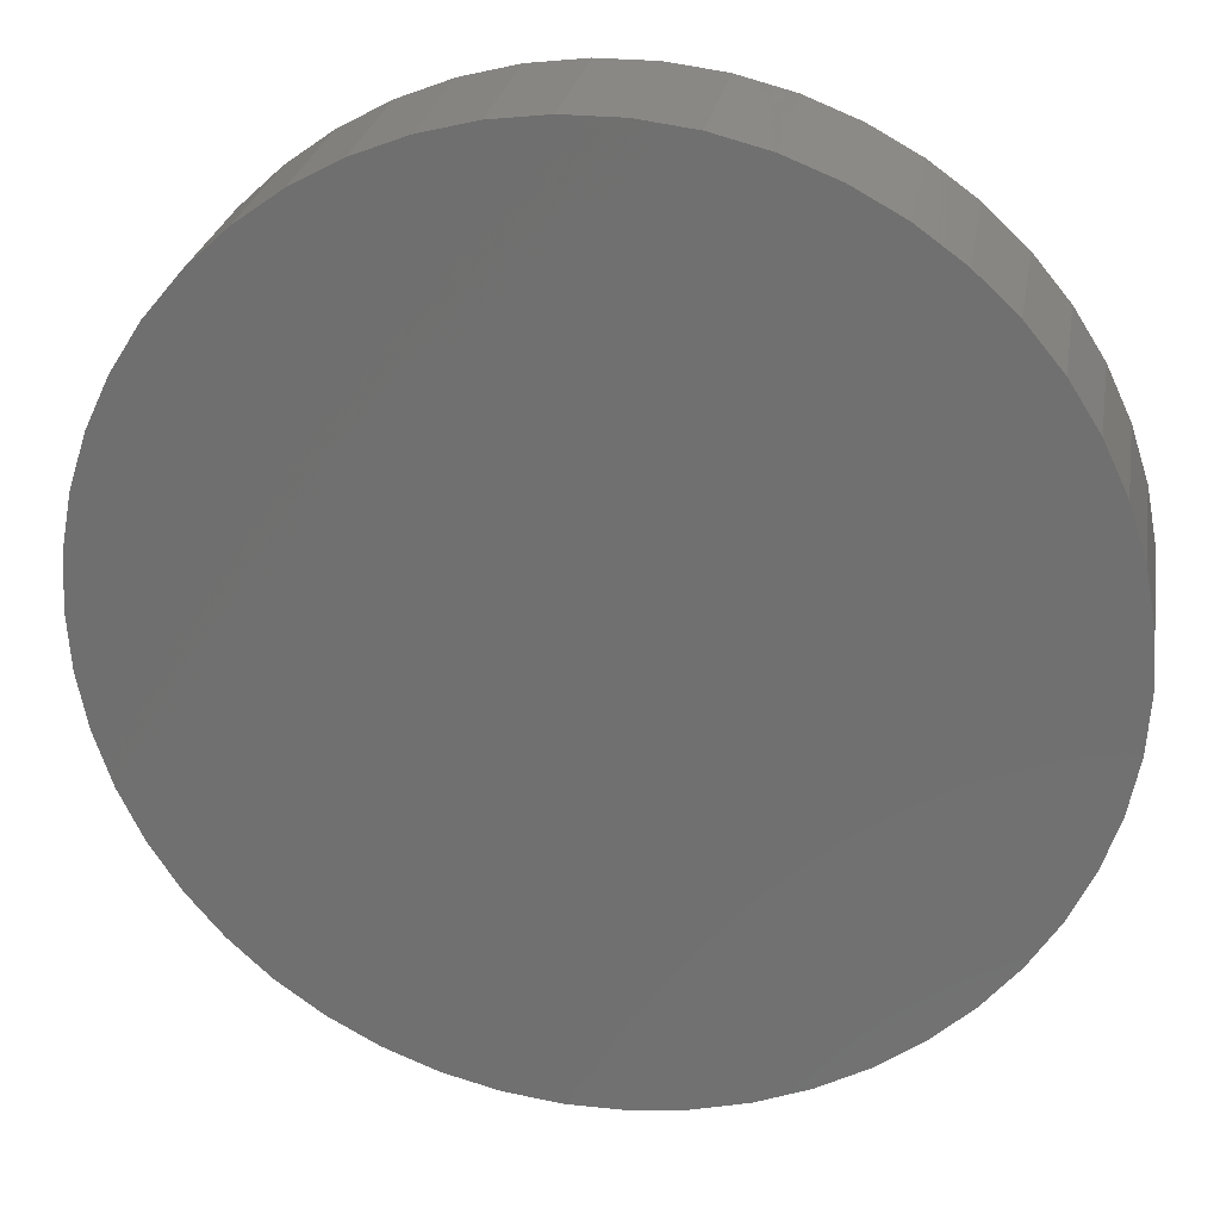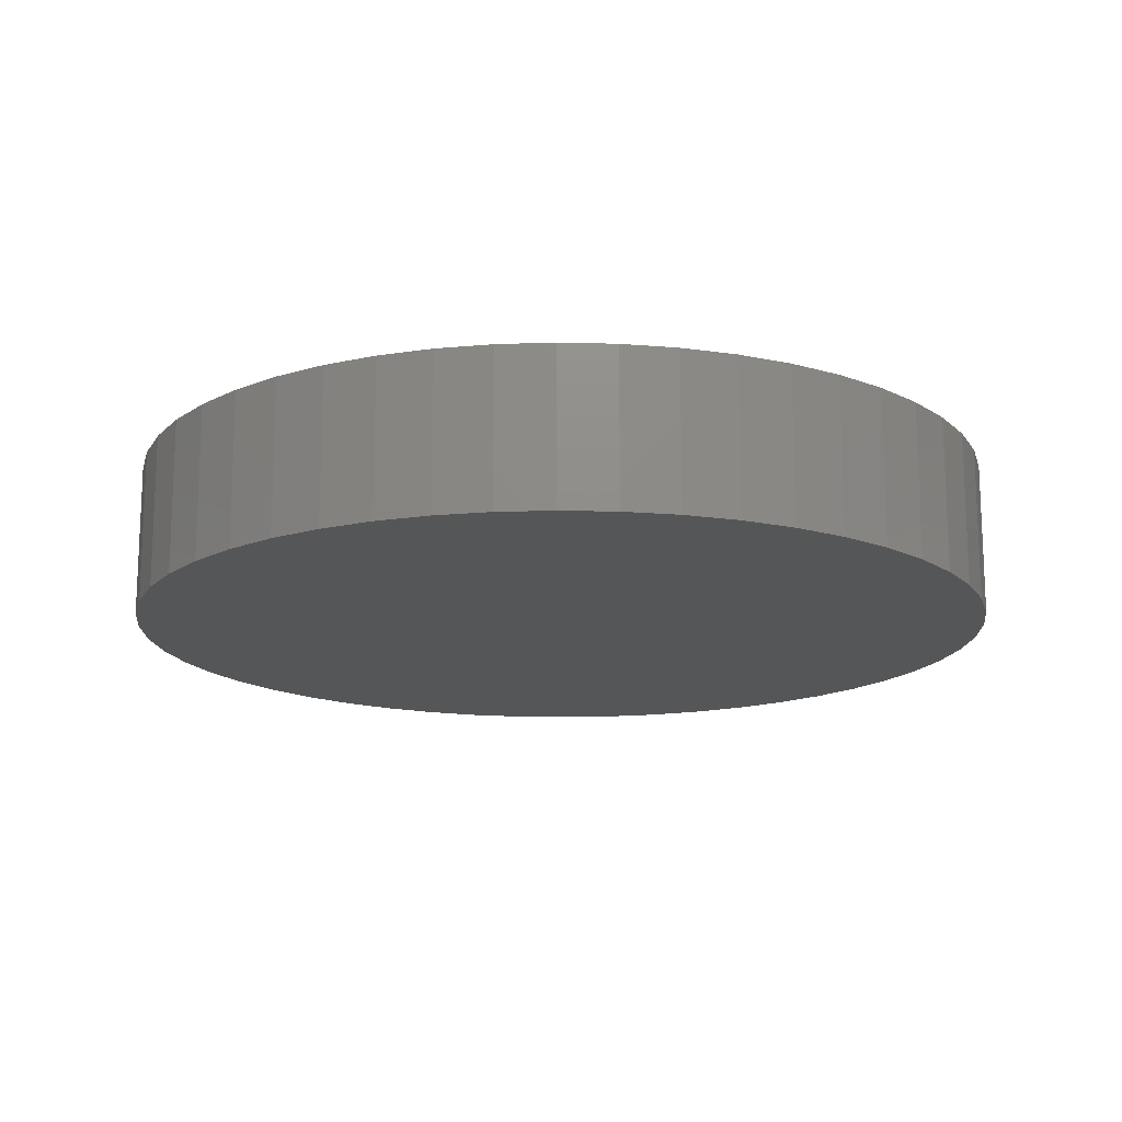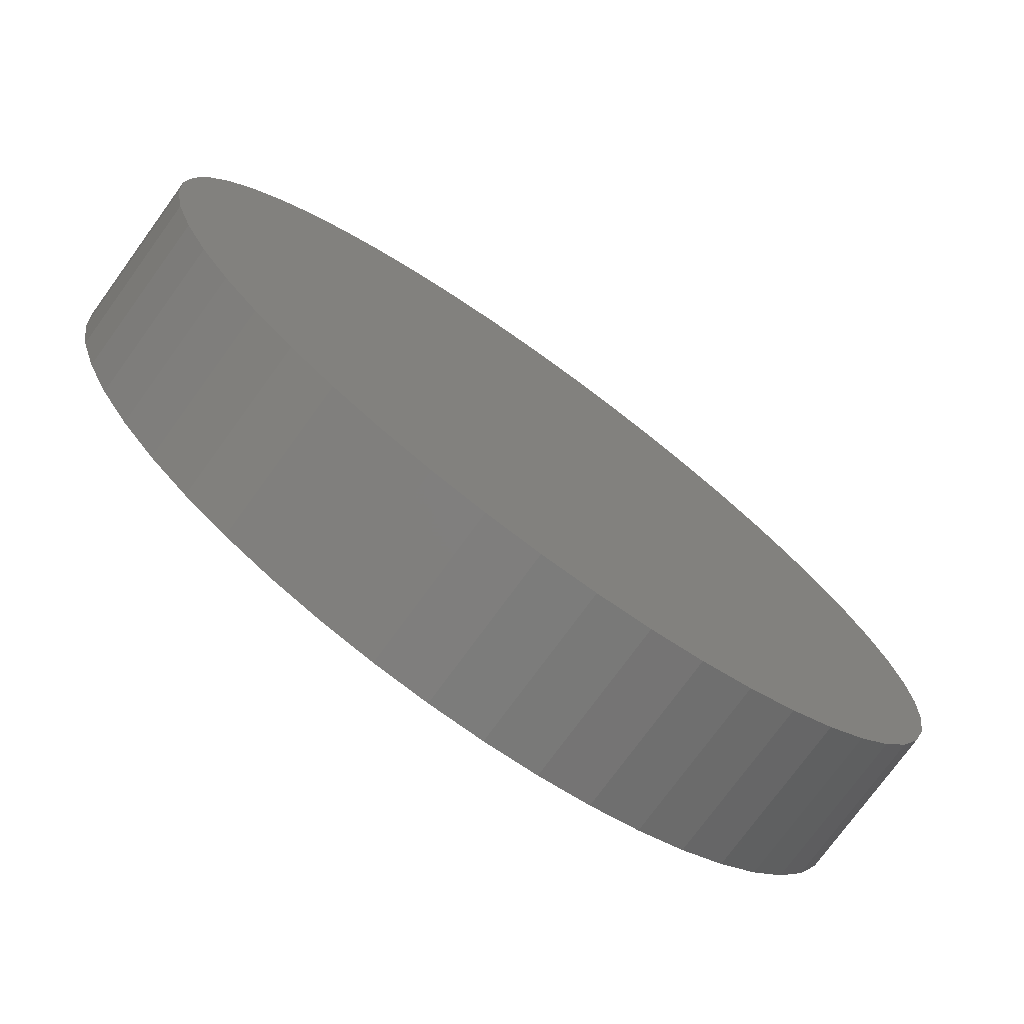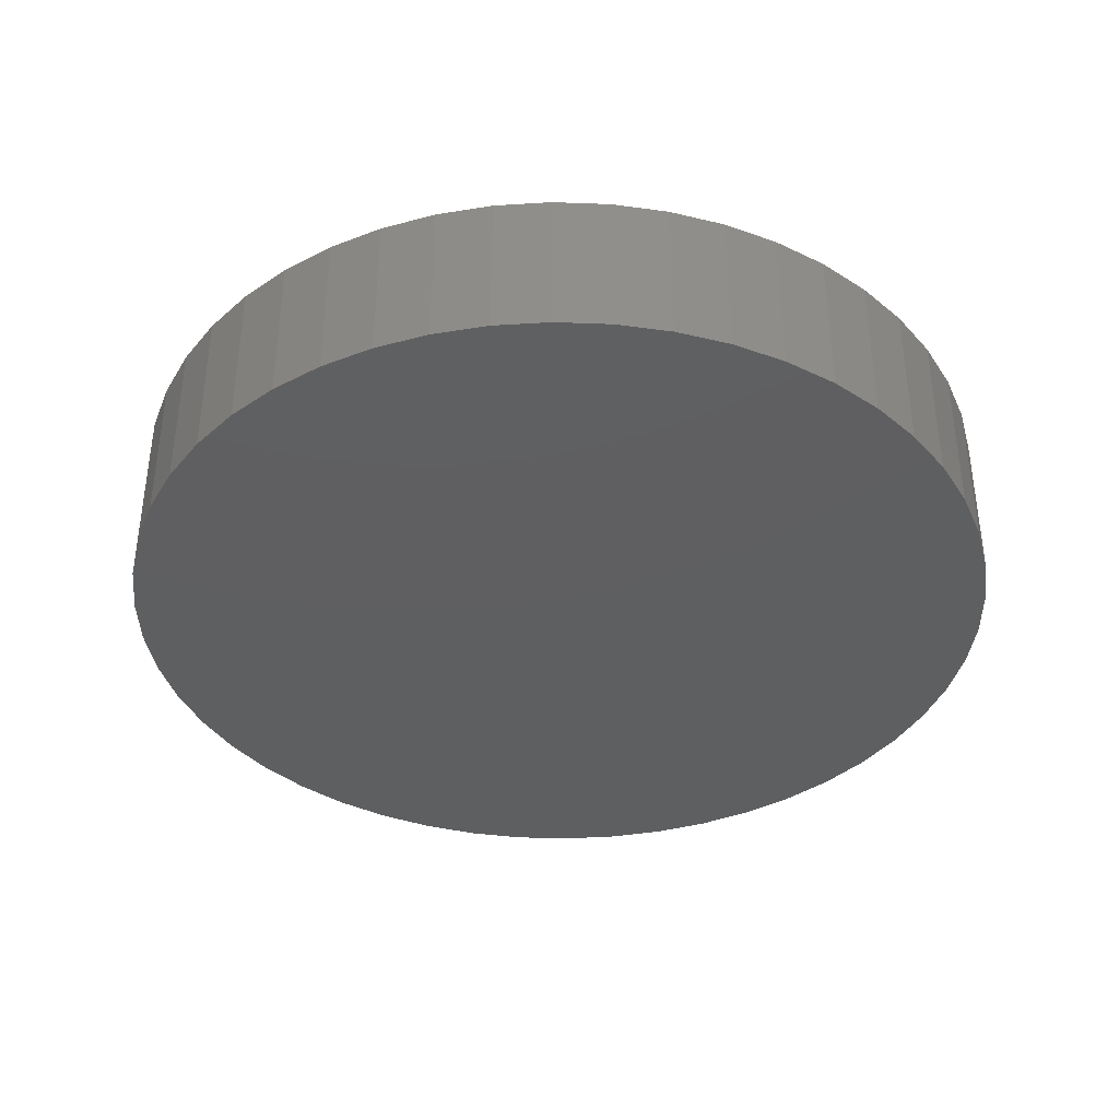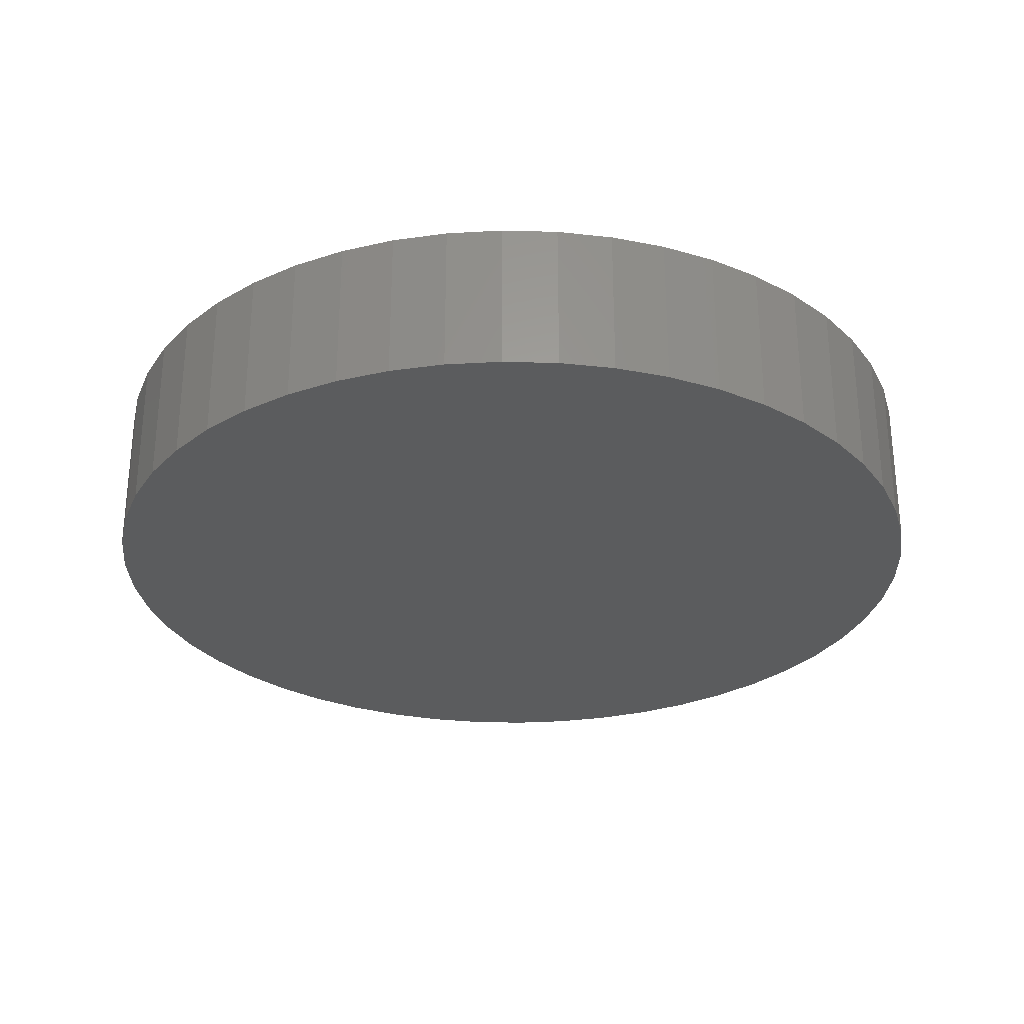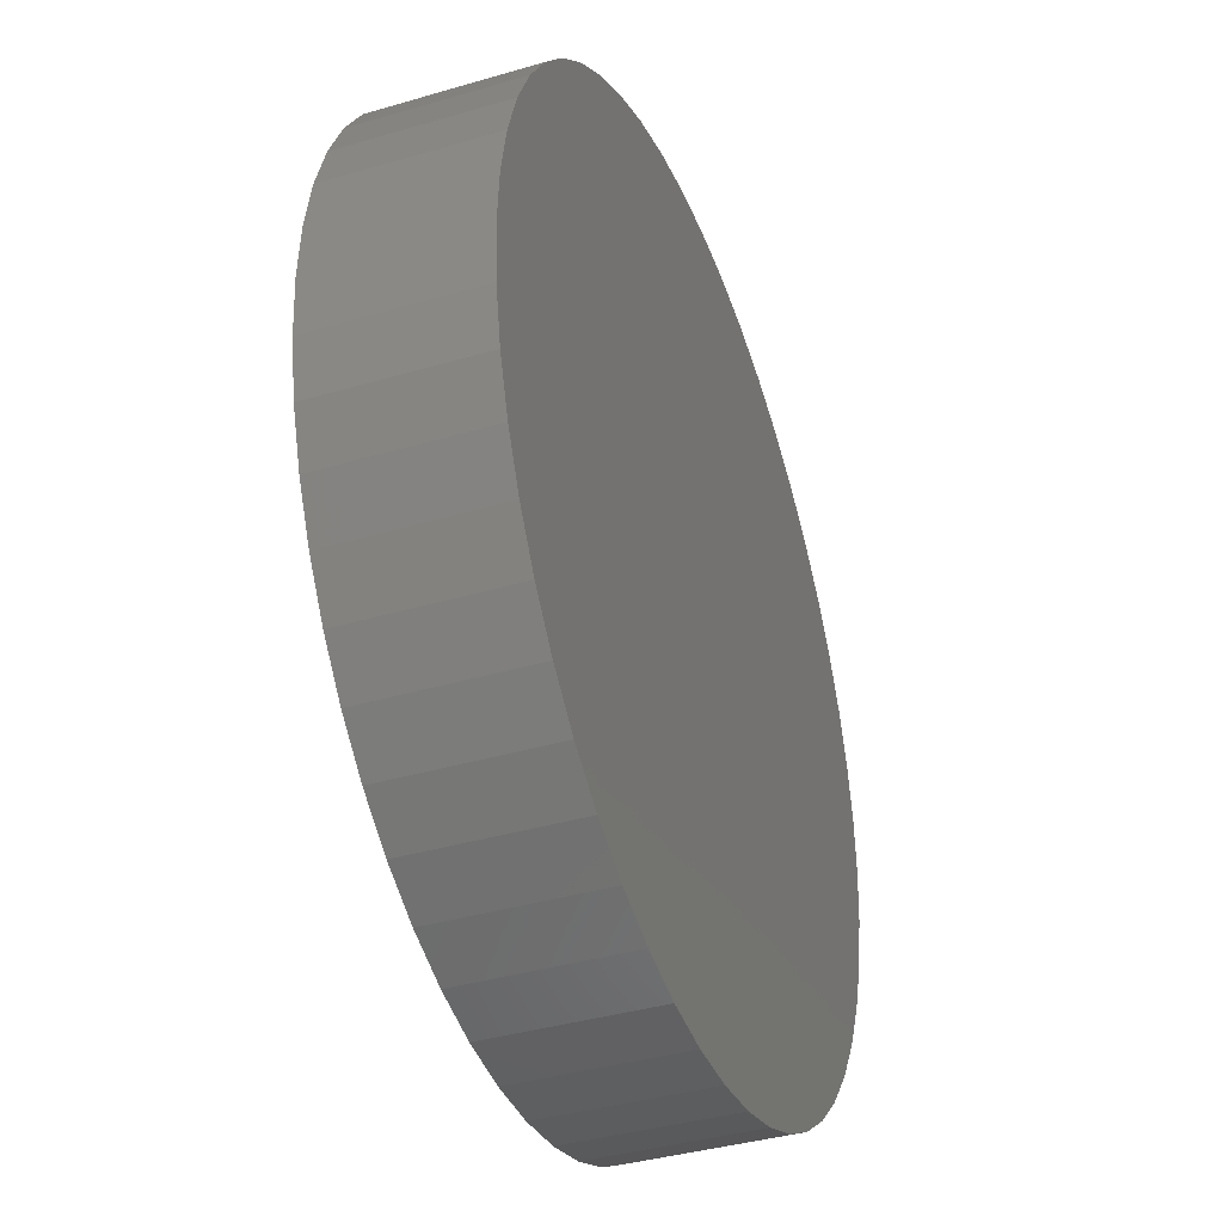
<metadata>
{"format":"stl","ext":"stl","renderer":"f3d","projection":"perspective","resolution":1024,"background":"white","views":[{"elev":26.0,"azim":-170.4,"up":"+Y"},{"elev":-15.6,"azim":140.9,"up":"+Z"},{"elev":-75.5,"azim":144.0,"up":"+Y"},{"elev":-38.2,"azim":-60.3,"up":"+Z"},{"elev":-28.8,"azim":-131.9,"up":"+Z"},{"elev":-38.4,"azim":110.4,"up":"+Y"}]}
</metadata>
<code>
# stl→obj: 100 verts, 196 faces
v 11.35 0 2
v 11.26 1.423 -2
v 11.26 1.423 2
v 11.35 0 -2
v 10.99 2.823 -2
v 10.99 2.823 2
v 0.7127 11.33 -2
v -0.7127 11.33 2
v 0.7127 11.33 2
v -0.7127 11.33 -2
v 11.26 -1.423 -2
v 10.99 -2.823 -2
v 10.55 -4.178 -2
v 10.55 4.178 -2
v 9.946 -5.468 -2
v 9.946 5.468 -2
v 9.182 -6.671 -2
v 9.182 6.671 -2
v 8.274 -7.77 -2
v 8.274 7.77 -2
v 7.235 -8.745 -2
v 7.235 8.745 -2
v 6.082 -9.583 -2
v 6.082 9.583 -2
v 4.833 -10.27 -2
v 4.833 10.27 -2
v 3.507 -10.79 -2
v 3.507 10.79 -2
v 2.127 -11.15 -2
v 2.127 11.15 -2
v 0.7127 -11.33 -2
v -0.7127 -11.33 -2
v -2.127 -11.15 -2
v -2.127 11.15 -2
v -3.507 -10.79 -2
v -3.507 10.79 -2
v -4.833 -10.27 -2
v -4.833 10.27 -2
v -6.082 -9.583 -2
v -6.082 9.583 -2
v -7.235 -8.745 -2
v -7.235 8.745 -2
v -8.274 -7.77 -2
v -8.274 7.77 -2
v -9.182 -6.671 -2
v -9.182 6.671 -2
v -9.946 -5.468 -2
v -9.946 5.468 -2
v -10.55 -4.178 -2
v -10.55 4.178 -2
v -10.99 -2.823 -2
v -10.99 2.823 -2
v -11.26 -1.423 -2
v -11.26 1.423 -2
v -11.35 0 -2
v 7.235 8.745 2
v 8.274 7.77 2
v -8.274 7.77 2
v -7.235 8.745 2
v -4.833 10.27 2
v -3.507 10.79 2
v 10.55 4.178 2
v 9.946 5.468 2
v 9.182 6.671 2
v 2.127 11.15 2
v 3.507 10.79 2
v 4.833 10.27 2
v 6.082 9.583 2
v -9.946 5.468 2
v -10.55 4.178 2
v -10.99 2.823 2
v 11.26 -1.423 2
v 10.99 -2.823 2
v 10.55 -4.178 2
v 9.946 -5.468 2
v 9.182 -6.671 2
v 8.274 -7.77 2
v 7.235 -8.745 2
v 6.082 -9.583 2
v 4.833 -10.27 2
v 3.507 -10.79 2
v 2.127 -11.15 2
v 0.7127 -11.33 2
v -0.7127 -11.33 2
v -2.127 11.15 2
v -2.127 -11.15 2
v -3.507 -10.79 2
v -4.833 -10.27 2
v -6.082 9.583 2
v -6.082 -9.583 2
v -7.235 -8.745 2
v -8.274 -7.77 2
v -9.182 6.671 2
v -9.182 -6.671 2
v -9.946 -5.468 2
v -10.55 -4.178 2
v -10.99 -2.823 2
v -11.26 1.423 2
v -11.26 -1.423 2
v -11.35 0 2
f 1 2 3
f 2 1 4
f 3 5 6
f 5 3 2
f 7 8 9
f 8 7 10
f 11 2 4
f 12 2 11
f 12 5 2
f 13 5 12
f 13 14 5
f 15 14 13
f 15 16 14
f 17 16 15
f 17 18 16
f 19 18 17
f 19 20 18
f 21 20 19
f 21 22 20
f 23 22 21
f 23 24 22
f 25 24 23
f 25 26 24
f 27 26 25
f 27 28 26
f 29 28 27
f 29 30 28
f 31 30 29
f 31 7 30
f 32 7 31
f 32 10 7
f 33 10 32
f 33 34 10
f 35 34 33
f 35 36 34
f 37 36 35
f 37 38 36
f 39 38 37
f 39 40 38
f 41 40 39
f 41 42 40
f 43 42 41
f 43 44 42
f 45 44 43
f 45 46 44
f 47 46 45
f 47 48 46
f 49 48 47
f 49 50 48
f 51 50 49
f 51 52 50
f 53 52 51
f 53 54 52
f 54 53 55
f 20 56 57
f 56 20 22
f 42 58 59
f 58 42 44
f 36 60 61
f 60 36 38
f 62 16 63
f 16 62 14
f 63 18 64
f 18 63 16
f 28 65 66
f 65 28 30
f 24 67 68
f 67 24 26
f 50 69 48
f 69 50 70
f 52 70 50
f 70 52 71
f 3 72 1
f 6 72 3
f 6 73 72
f 62 73 6
f 62 74 73
f 63 74 62
f 63 75 74
f 64 75 63
f 64 76 75
f 57 76 64
f 57 77 76
f 56 77 57
f 56 78 77
f 68 78 56
f 68 79 78
f 67 79 68
f 67 80 79
f 66 80 67
f 66 81 80
f 65 81 66
f 65 82 81
f 9 82 65
f 9 83 82
f 8 83 9
f 8 84 83
f 85 84 8
f 85 86 84
f 61 86 85
f 61 87 86
f 60 87 61
f 60 88 87
f 89 88 60
f 89 90 88
f 59 90 89
f 59 91 90
f 58 91 59
f 58 92 91
f 93 92 58
f 93 94 92
f 69 94 93
f 69 95 94
f 70 95 69
f 70 96 95
f 71 96 70
f 71 97 96
f 98 97 71
f 98 99 97
f 99 98 100
f 10 85 8
f 85 10 34
f 47 96 49
f 96 47 95
f 27 80 81
f 80 27 25
f 26 66 67
f 66 26 28
f 22 68 56
f 68 22 24
f 48 93 46
f 93 48 69
f 46 58 44
f 58 46 93
f 38 89 60
f 89 38 40
f 72 4 1
f 4 72 11
f 25 79 80
f 79 25 23
f 21 77 78
f 77 21 19
f 76 15 75
f 15 76 17
f 73 11 72
f 11 73 12
f 32 83 84
f 83 32 31
f 6 14 62
f 14 6 5
f 64 20 57
f 20 64 18
f 30 9 65
f 9 30 7
f 54 71 52
f 71 54 98
f 55 98 54
f 98 55 100
f 40 59 89
f 59 40 42
f 34 61 85
f 61 34 36
f 75 13 74
f 13 75 15
f 37 87 88
f 87 37 35
f 43 94 45
f 94 43 92
f 49 97 51
f 97 49 96
f 53 100 55
f 100 53 99
f 29 81 82
f 81 29 27
f 31 82 83
f 82 31 29
f 77 17 76
f 17 77 19
f 23 78 79
f 78 23 21
f 74 12 73
f 12 74 13
f 33 84 86
f 84 33 32
f 39 88 90
f 88 39 37
f 35 86 87
f 86 35 33
f 43 91 92
f 91 43 41
f 45 95 47
f 95 45 94
f 51 99 53
f 99 51 97
f 41 90 91
f 90 41 39

</code>
